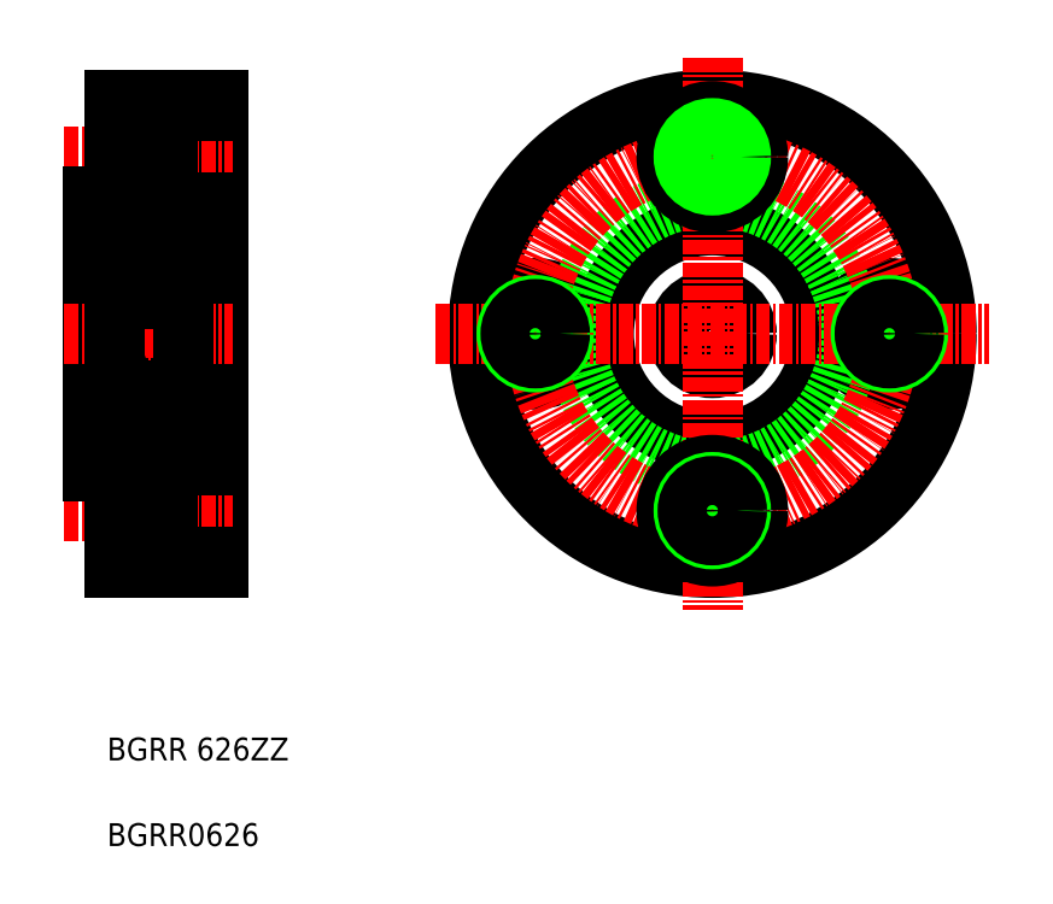
<metadata>
{"format":"dxf","ext":"dxf","renderer":"ezdxf+matplotlib","layout":"modelspace","background":"white","min_lineweight":24,"dpi":150}
</metadata>
<code>
0
SECTION
2
ENTITIES
0
LINE
8
0
10
128.9
20
120.3
30
0
11
128.9
21
144.3
31
0
0
LINE
8
0
10
139.9
20
152.8
30
0
11
139.9
21
111.8
31
0
0
LINE
8
0
10
138.1
20
122.3
30
0
11
138.1
21
142.3
31
0
0
LINE
8
0
10
136.9
20
122.3
30
0
11
136.9
21
142.3
31
0
0
LINE
8
0
10
136.9
20
141.5
30
0
11
136.9
21
132.3
31
0
0
LINE
8
0
10
130.9
20
141.5
30
0
11
130.9
21
132.3
31
0
0
TEXT
8
0
10
130.2
20
87.43
30
0
40
2
1
BGRR0626
0
TEXT
8
0
10
130.2
20
94.93
30
0
40
2
1
BGRR 626ZZ
0
LINE
8
0
10
139.9
20
111.8
30
0
11
130.9
21
111.8
31
0
0
LINE
8
0
10
130.9
20
119.3
30
0
11
135.5
21
119.3
31
0
0
LINE
8
0
10
130.9
20
114.3
30
0
11
135.5
21
114.3
31
0
0
CIRCLE
8
0
10
133.9
20
126.1
30
0
40
1.75
0
LINE
8
0
10
131.2
20
122.8
30
0
11
136.9
21
122.8
31
0
0
LINE
8
0
10
136.6
20
129.3
30
0
11
131.2
21
129.3
31
0
0
LINE
8
0
10
130.9
20
119
30
0
11
135.5
21
119
31
0
0
LINE
8
0
10
130.9
20
114.7
30
0
11
135.5
21
114.7
31
0
0
LINE
8
CENTER
10
130.1
20
132.3
30
0
11
137.6
21
132.3
31
0
0
LINE
8
CENTER
10
126.4
20
116.8
30
0
11
141.2
21
116.8
31
0
0
LINE
8
CENTER
10
126.4
20
132.3
30
0
11
141.2
21
132.3
31
0
0
LINE
8
0
10
130.9
20
111.8
30
0
11
130.9
21
120.3
31
0
0
LINE
8
0
10
130.9
20
123.1
30
0
11
130.9
21
132.3
31
0
0
LINE
8
0
10
131.5
20
127.2
30
0
11
131.5
21
125.1
31
0
0
LINE
8
0
10
131.4
20
125.1
30
0
11
131.4
21
127.2
31
0
0
LINE
8
0
10
128.9
20
120.3
30
0
11
130.9
21
120.3
31
0
0
LINE
8
0
10
131.2
20
124.2
30
0
11
131.3
21
124
31
0
0
LINE
8
0
10
131.2
20
124.3
30
0
11
131.3
21
124.4
31
0
0
ARC
8
0
10
131.3
20
124.2
30
0
40
0.1111
50
120
51
210
0
LINE
8
0
10
130.9
20
124.1
30
0
11
131
21
124.2
31
0
0
LINE
8
0
10
131
20
124.2
30
0
11
131.2
21
124.2
31
0
0
ARC
8
0
10
131.2
20
123.1
30
0
40
0.3
50
180
51
270
0
LINE
8
0
10
128.9
20
124.8
30
0
11
130.9
21
124.8
31
0
0
LINE
8
0
10
128.9
20
126.3
30
0
11
128.9
21
126.3
31
0
0
LINE
8
0
10
131.6
20
124.1
30
0
11
131.6
21
124.9
31
0
0
LINE
8
0
10
131.7
20
124.1
30
0
11
131.7
21
124.9
31
0
0
LINE
8
0
10
131.3
20
124.2
30
0
11
131.4
21
124.1
31
0
0
LINE
8
0
10
131.4
20
124.3
30
0
11
131.3
21
124.2
31
0
0
LINE
8
0
10
131.3
20
124.4
30
0
11
131.4
21
124.3
31
0
0
ARC
8
0
10
131.5
20
124.1
30
0
40
0.138
50
210
51
0
0
ARC
8
0
10
131.5
20
124.1
30
0
40
0.2491
50
210
51
0
0
LINE
8
0
10
131.7
20
124.9
30
0
11
131.5
21
125.1
31
0
0
LINE
8
0
10
131.6
20
124.9
30
0
11
131.4
21
125.1
31
0
0
LINE
8
0
10
131.8
20
124.9
30
0
11
132.6
21
124.9
31
0
0
LINE
8
0
10
131.7
20
124.8
30
0
11
131.8
21
124.9
31
0
0
LINE
8
0
10
131.2
20
127.6
30
0
11
131.3
21
127.8
31
0
0
LINE
8
0
10
131
20
127.6
30
0
11
131.2
21
127.6
31
0
0
LINE
8
0
10
130.9
20
127.7
30
0
11
131
21
127.6
31
0
0
ARC
8
0
10
131.2
20
129
30
0
40
0.3
50
90
51
180
0
LINE
8
0
10
131.9
20
127.3
30
0
11
132.6
21
127.3
31
0
0
LINE
8
0
10
131.8
20
127.4
30
0
11
131.9
21
127.3
31
0
0
LINE
8
0
10
131.5
20
127.3
30
0
11
131.7
21
127.3
31
0
0
LINE
8
0
10
131.7
20
127.3
30
0
11
131.7
21
127.2
31
0
0
LINE
8
0
10
131.7
20
127.2
30
0
11
131.5
21
127.2
31
0
0
LINE
8
0
10
131.7
20
127.7
30
0
11
131.8
21
127.4
31
0
0
ARC
8
0
10
131.5
20
127.2
30
0
40
0.1111
50
90
51
180
0
ARC
8
0
10
131.5
20
127.7
30
0
40
0.1863
50
16.85
51
140
0
LINE
8
0
10
128.9
20
132.3
30
0
11
128.9
21
132.3
31
0
0
LINE
8
0
10
135.5
20
112.8
30
0
11
135.5
21
120.8
31
0
0
LINE
8
0
10
135.5
20
113.6
30
0
11
135.5
21
120.1
31
0
0
LINE
8
0
10
135.5
20
112.8
30
0
11
139.9
21
112.8
31
0
0
LINE
8
0
10
136.9
20
123.1
30
0
11
136.9
21
132.3
31
0
0
LINE
8
0
10
136.4
20
125.1
30
0
11
136.4
21
127.2
31
0
0
LINE
8
0
10
136.3
20
127.2
30
0
11
136.3
21
125.1
31
0
0
LINE
8
0
10
135.5
20
120.8
30
0
11
139.9
21
120.8
31
0
0
LINE
8
0
10
136.9
20
122.3
30
0
11
138.1
21
122.3
31
0
0
LINE
8
0
10
136.9
20
124.3
30
0
11
138.1
21
124.3
31
0
0
LINE
8
0
10
136.1
20
124.1
30
0
11
136.1
21
124.9
31
0
0
LINE
8
0
10
136.2
20
124.1
30
0
11
136.2
21
124.9
31
0
0
ARC
8
0
10
136.3
20
124.1
30
0
40
0.2491
50
180
51
330
0
ARC
8
0
10
136.3
20
124.1
30
0
40
0.138
50
180
51
330
0
LINE
8
0
10
136.6
20
124.2
30
0
11
136.5
21
124
31
0
0
LINE
8
0
10
136.8
20
124.2
30
0
11
136.6
21
124.2
31
0
0
LINE
8
0
10
136.9
20
124.1
30
0
11
136.8
21
124.2
31
0
0
LINE
8
0
10
136.6
20
124.3
30
0
11
136.5
21
124.4
31
0
0
LINE
8
0
10
136.5
20
124.4
30
0
11
136.4
21
124.3
31
0
0
LINE
8
0
10
136.4
20
124.3
30
0
11
136.5
21
124.2
31
0
0
LINE
8
0
10
136.5
20
124.2
30
0
11
136.4
21
124.1
31
0
0
ARC
8
0
10
136.5
20
124.2
30
0
40
0.1111
50
330
51
60.01
0
ARC
8
0
10
136.6
20
123.1
30
0
40
0.3
50
270
51
0
0
LINE
8
0
10
136
20
124.9
30
0
11
135.2
21
124.9
31
0
0
LINE
8
0
10
136.1
20
124.8
30
0
11
136
21
124.9
31
0
0
LINE
8
0
10
136.2
20
124.9
30
0
11
136.4
21
125.1
31
0
0
LINE
8
0
10
136.1
20
124.9
30
0
11
136.3
21
125.1
31
0
0
LINE
8
0
10
139.9
20
122.8
30
0
11
138.1
21
122.8
31
0
0
LINE
8
0
10
135.9
20
127.3
30
0
11
135.2
21
127.3
31
0
0
ARC
8
0
10
136.3
20
127.7
30
0
40
0.1863
50
40
51
163.2
0
ARC
8
0
10
136.3
20
127.2
30
0
40
0.1111
50
5e-05
51
90
0
LINE
8
0
10
136.1
20
127.7
30
0
11
136
21
127.4
31
0
0
LINE
8
0
10
136.9
20
127.7
30
0
11
136.8
21
127.6
31
0
0
LINE
8
0
10
136.1
20
127.2
30
0
11
136.3
21
127.2
31
0
0
LINE
8
0
10
136.1
20
127.3
30
0
11
136.1
21
127.2
31
0
0
LINE
8
0
10
136.3
20
127.3
30
0
11
136.1
21
127.3
31
0
0
LINE
8
0
10
136.8
20
127.6
30
0
11
136.6
21
127.6
31
0
0
LINE
8
0
10
136.6
20
127.6
30
0
11
136.4
21
127.8
31
0
0
LINE
8
0
10
136
20
127.4
30
0
11
135.9
21
127.3
31
0
0
ARC
8
0
10
136.6
20
129
30
0
40
0.3
50
0
51
90
0
LINE
8
0
10
130.9
20
152.8
30
0
11
139.9
21
152.8
31
0
0
LINE
8
0
10
130.9
20
150.3
30
0
11
135.5
21
150.3
31
0
0
LINE
8
0
10
130.9
20
145.3
30
0
11
135.5
21
145.3
31
0
0
CIRCLE
8
0
10
133.9
20
138.6
30
0
40
1.75
0
LINE
8
0
10
136.6
20
135.3
30
0
11
131.2
21
135.3
31
0
0
LINE
8
0
10
131.2
20
141.8
30
0
11
136.9
21
141.8
31
0
0
LINE
8
0
10
130.9
20
150
30
0
11
135.5
21
150
31
0
0
LINE
8
0
10
130.9
20
145.7
30
0
11
135.5
21
145.7
31
0
0
LINE
8
CENTER
10
126.4
20
147.8
30
0
11
141.2
21
147.8
31
0
0
LINE
8
0
10
130.9
20
152.8
30
0
11
130.9
21
144.3
31
0
0
LINE
8
0
10
131.4
20
139.5
30
0
11
131.4
21
137.4
31
0
0
LINE
8
0
10
131.5
20
137.4
30
0
11
131.5
21
139.5
31
0
0
LINE
8
0
10
131.2
20
137.1
30
0
11
131.3
21
136.8
31
0
0
LINE
8
0
10
130.9
20
137
30
0
11
131
21
137.1
31
0
0
ARC
8
0
10
131.2
20
135.6
30
0
40
0.3
50
180
51
270
0
LINE
8
0
10
131
20
137.1
30
0
11
131.2
21
137.1
31
0
0
LINE
8
0
10
131.7
20
136.9
30
0
11
131.8
21
137.3
31
0
0
ARC
8
0
10
131.5
20
137
30
0
40
0.1863
50
220
51
343.2
0
ARC
8
0
10
131.5
20
137.4
30
0
40
0.1111
50
180
51
270
0
LINE
8
0
10
131.7
20
137.4
30
0
11
131.5
21
137.4
31
0
0
LINE
8
0
10
131.7
20
137.3
30
0
11
131.7
21
137.4
31
0
0
LINE
8
0
10
131.5
20
137.3
30
0
11
131.7
21
137.3
31
0
0
LINE
8
0
10
131.8
20
137.3
30
0
11
131.9
21
137.4
31
0
0
LINE
8
0
10
131.9
20
137.4
30
0
11
132.6
21
137.4
31
0
0
LINE
8
0
10
131.2
20
140.5
30
0
11
131.3
21
140.6
31
0
0
LINE
8
0
10
131.2
20
140.3
30
0
11
131.3
21
140.3
31
0
0
LINE
8
0
10
128.9
20
139.8
30
0
11
130.9
21
139.8
31
0
0
LINE
8
0
10
131
20
140.5
30
0
11
131.2
21
140.5
31
0
0
LINE
8
0
10
130.9
20
140.6
30
0
11
131
21
140.5
31
0
0
ARC
8
0
10
131.3
20
140.4
30
0
40
0.1111
50
150
51
240
0
ARC
8
0
10
131.2
20
141.5
30
0
40
0.3
50
90
51
180
0
ARC
8
0
10
131.5
20
140.5
30
0
40
0.138
50
0
51
150
0
LINE
8
0
10
131.7
20
139.9
30
0
11
131.8
21
139.8
31
0
0
LINE
8
0
10
131.8
20
139.8
30
0
11
132.6
21
139.8
31
0
0
LINE
8
0
10
131.7
20
140.5
30
0
11
131.7
21
139.7
31
0
0
LINE
8
0
10
131.6
20
139.8
30
0
11
131.4
21
139.5
31
0
0
LINE
8
0
10
131.6
20
140.5
30
0
11
131.6
21
139.8
31
0
0
LINE
8
0
10
131.3
20
140.3
30
0
11
131.4
21
140.3
31
0
0
LINE
8
0
10
131.7
20
139.7
30
0
11
131.5
21
139.5
31
0
0
LINE
8
0
10
131.4
20
140.3
30
0
11
131.3
21
140.4
31
0
0
LINE
8
0
10
131.3
20
140.4
30
0
11
131.4
21
140.6
31
0
0
ARC
8
0
10
131.5
20
140.5
30
0
40
0.2491
50
0
51
150
0
LINE
8
0
10
128.9
20
144.3
30
0
11
130.9
21
144.3
31
0
0
LINE
8
0
10
135.5
20
151.8
30
0
11
135.5
21
143.8
31
0
0
LINE
8
0
10
136.3
20
137.4
30
0
11
136.3
21
139.5
31
0
0
LINE
8
0
10
136.4
20
139.5
30
0
11
136.4
21
137.4
31
0
0
LINE
8
0
10
136.6
20
137.1
30
0
11
136.4
21
136.8
31
0
0
LINE
8
0
10
136.9
20
137
30
0
11
136.8
21
137.1
31
0
0
LINE
8
0
10
136.1
20
136.9
30
0
11
136
21
137.3
31
0
0
ARC
8
0
10
136.6
20
135.6
30
0
40
0.3
50
270
51
0
0
ARC
8
0
10
136.3
20
137
30
0
40
0.1863
50
196.8
51
320
0
LINE
8
0
10
135.9
20
137.4
30
0
11
135.2
21
137.4
31
0
0
LINE
8
0
10
136
20
137.3
30
0
11
135.9
21
137.4
31
0
0
LINE
8
0
10
136.8
20
137.1
30
0
11
136.6
21
137.1
31
0
0
LINE
8
0
10
136.3
20
137.3
30
0
11
136.1
21
137.3
31
0
0
LINE
8
0
10
136.1
20
137.3
30
0
11
136.1
21
137.4
31
0
0
LINE
8
0
10
136.1
20
137.4
30
0
11
136.3
21
137.4
31
0
0
ARC
8
0
10
136.3
20
137.4
30
0
40
0.1111
50
270
51
360
0
LINE
8
0
10
136.9
20
142.3
30
0
11
138.1
21
142.3
31
0
0
LINE
8
0
10
136.9
20
140.3
30
0
11
138.1
21
140.3
31
0
0
LINE
8
0
10
136
20
139.8
30
0
11
135.2
21
139.8
31
0
0
ARC
8
0
10
136.5
20
140.4
30
0
40
0.1111
50
300
51
30.01
0
LINE
8
0
10
136.5
20
140.4
30
0
11
136.4
21
140.6
31
0
0
LINE
8
0
10
136.4
20
140.3
30
0
11
136.5
21
140.4
31
0
0
LINE
8
0
10
136.1
20
139.7
30
0
11
136.3
21
139.5
31
0
0
LINE
8
0
10
136.5
20
140.3
30
0
11
136.4
21
140.3
31
0
0
LINE
8
0
10
136.2
20
140.5
30
0
11
136.2
21
139.8
31
0
0
LINE
8
0
10
136.2
20
139.8
30
0
11
136.4
21
139.5
31
0
0
LINE
8
0
10
136.1
20
140.5
30
0
11
136.1
21
139.7
31
0
0
LINE
8
0
10
136.6
20
140.3
30
0
11
136.5
21
140.3
31
0
0
LINE
8
0
10
136.1
20
139.9
30
0
11
136
21
139.8
31
0
0
LINE
8
0
10
136.9
20
140.6
30
0
11
136.8
21
140.5
31
0
0
LINE
8
0
10
136.8
20
140.5
30
0
11
136.6
21
140.5
31
0
0
LINE
8
0
10
136.6
20
140.5
30
0
11
136.5
21
140.6
31
0
0
ARC
8
0
10
136.3
20
140.5
30
0
40
0.138
50
30
51
180
0
ARC
8
0
10
136.3
20
140.5
30
0
40
0.2491
50
30
51
180
0
ARC
8
0
10
136.6
20
141.5
30
0
40
0.3
50
0
51
90
0
LINE
8
0
10
139.9
20
141.8
30
0
11
138.1
21
141.8
31
0
0
LINE
8
0
10
135.5
20
151.1
30
0
11
135.5
21
144.6
31
0
0
LINE
8
0
10
135.5
20
143.8
30
0
11
139.9
21
143.8
31
0
0
LINE
8
0
10
135.5
20
151.8
30
0
11
139.9
21
151.8
31
0
0
CIRCLE
8
0
10
183.2
20
132.3
30
0
40
20.5
0
CIRCLE
8
0
10
183.2
20
132.3
30
0
40
3
0
CIRCLE
8
0
10
183.2
20
132.3
30
0
40
9.5
0
CIRCLE
8
0
10
167.7
20
132.3
30
0
40
4
0
CIRCLE
8
0
10
198.7
20
132.3
30
0
40
4
0
CIRCLE
8
0
10
183.2
20
132.3
30
0
40
12
0
CIRCLE
8
CENTER
10
183.2
20
132.3
30
0
40
15.5
0
LINE
8
CENTER
10
183.2
20
156.5
30
0
11
183.2
21
108.1
31
0
0
LINE
8
CENTER
10
159
20
132.3
30
0
11
207.4
21
132.3
31
0
0
CIRCLE
8
0
10
183.2
20
116.8
30
0
40
4
0
CIRCLE
8
0
10
167.7
20
132.3
30
0
40
2.5
0
CIRCLE
8
0
10
183.2
20
116.8
30
0
40
2.5
0
CIRCLE
8
0
10
198.7
20
132.3
30
0
40
2.5
0
CIRCLE
8
0
10
183.2
20
147.8
30
0
40
4
0
CIRCLE
8
0
10
183.2
20
147.8
30
0
40
2.15
0
CIRCLE
8
0
10
183.2
20
147.8
30
0
40
2.5
0
CIRCLE
8
0
10
167.7
20
132.3
30
0
40
2.15
0
CIRCLE
8
0
10
183.2
20
116.8
30
0
40
2.15
0
CIRCLE
8
0
10
198.7
20
132.3
30
0
40
2.15
0
ENDSEC
0
EOF

</code>
